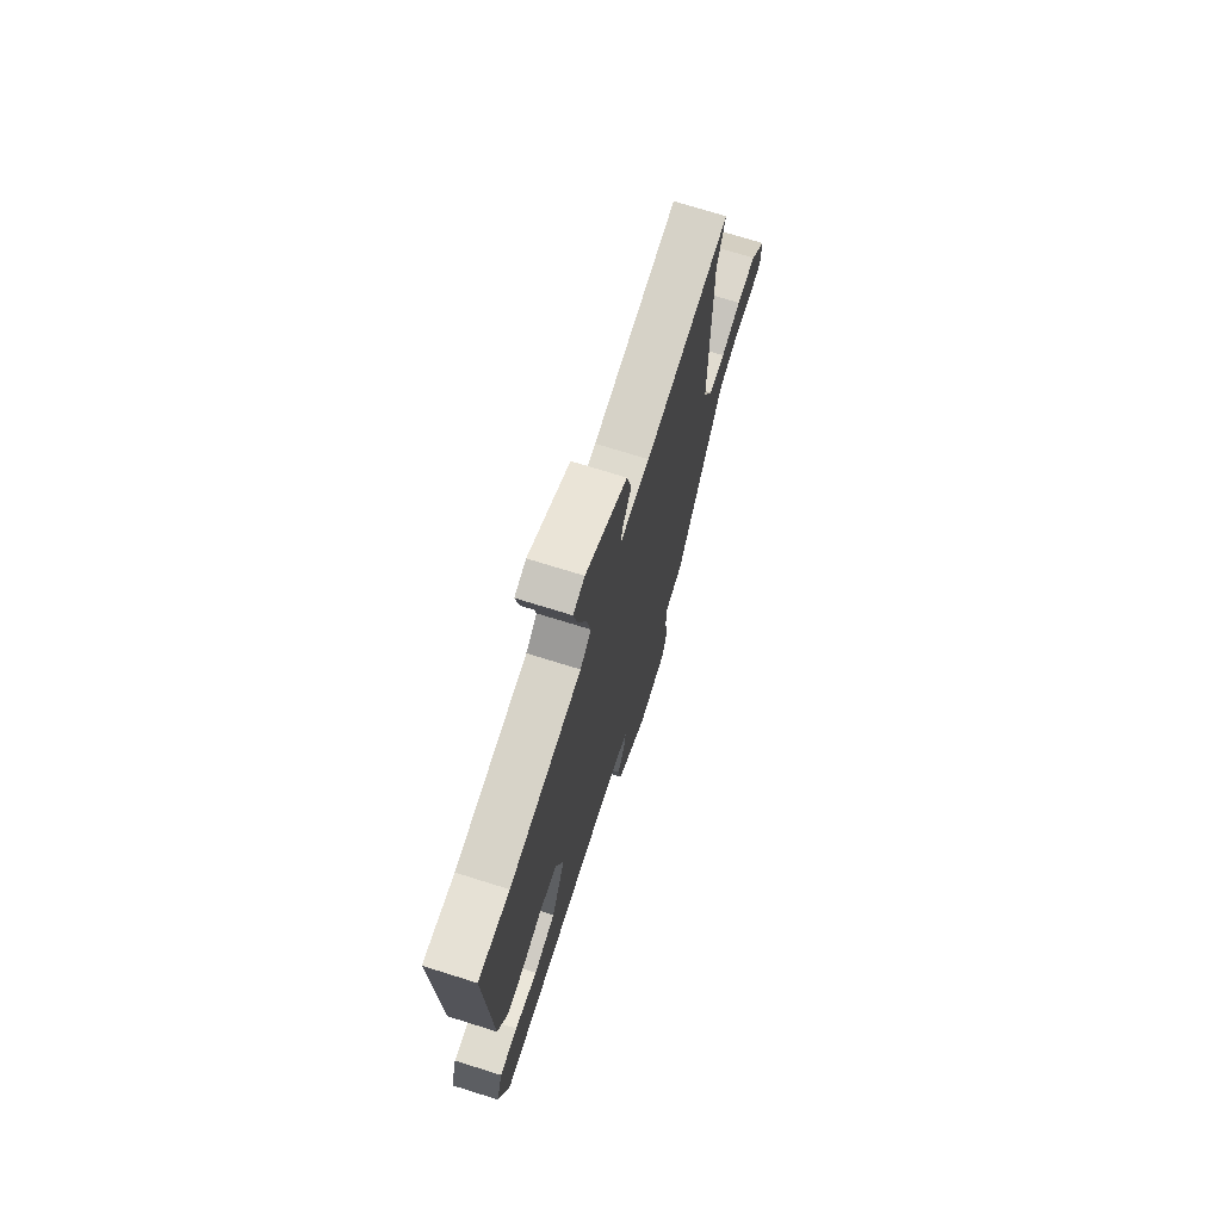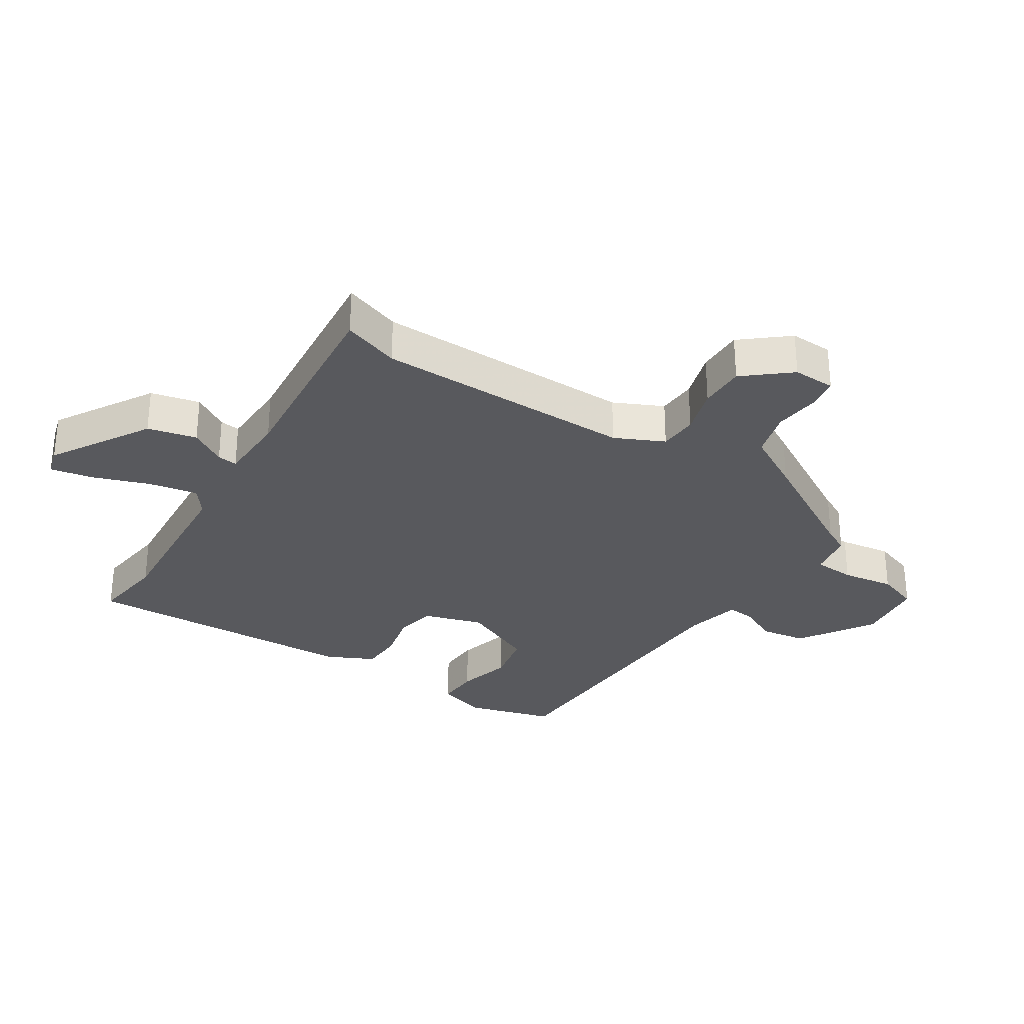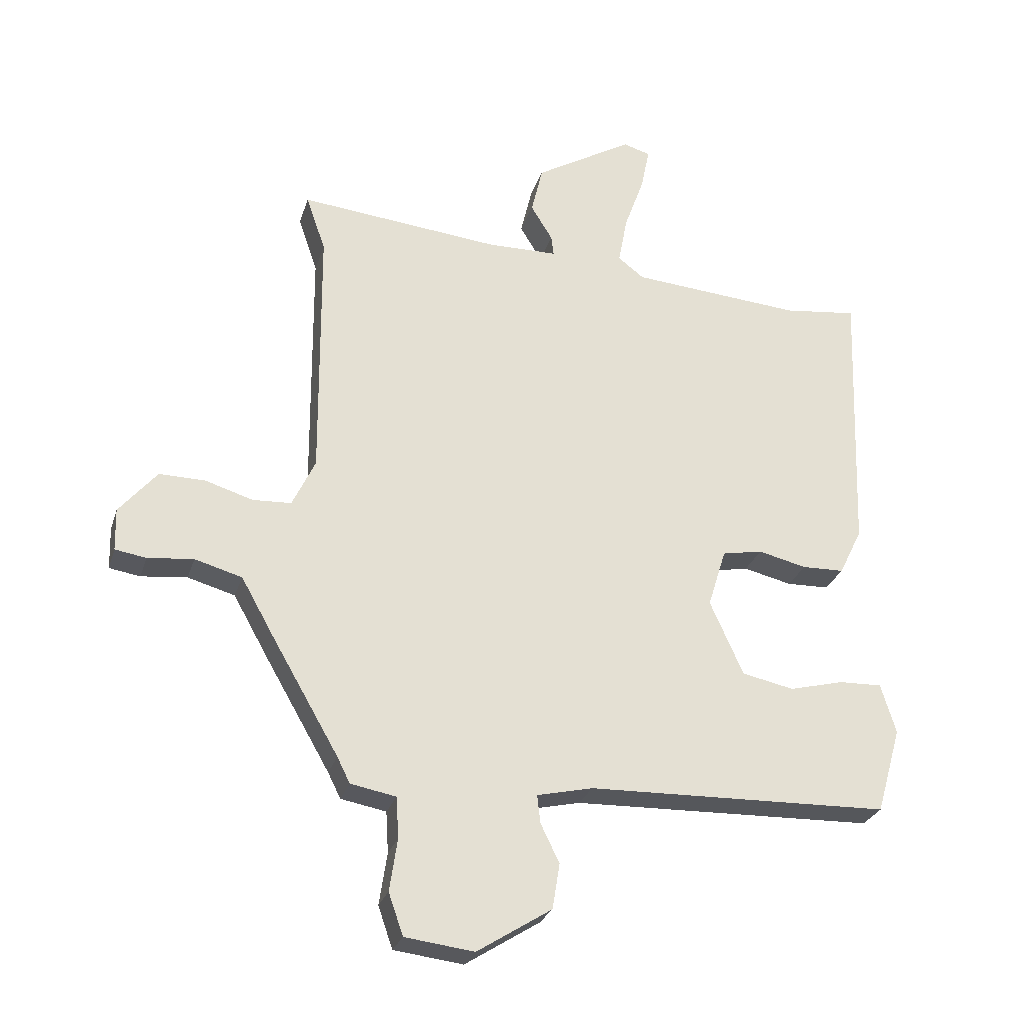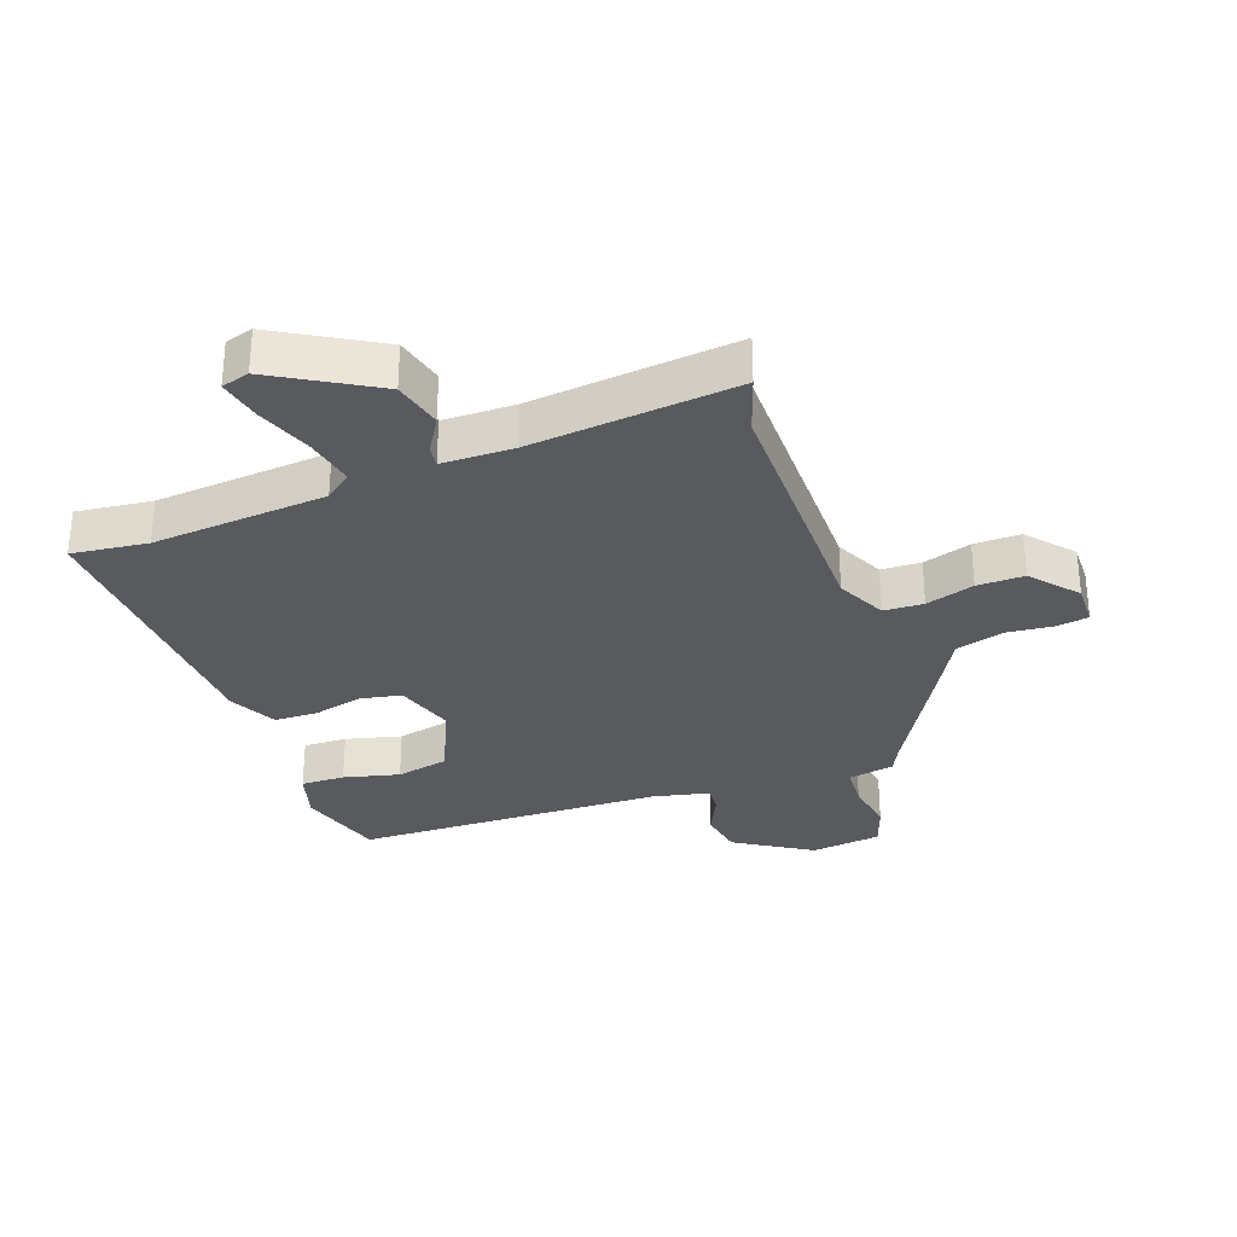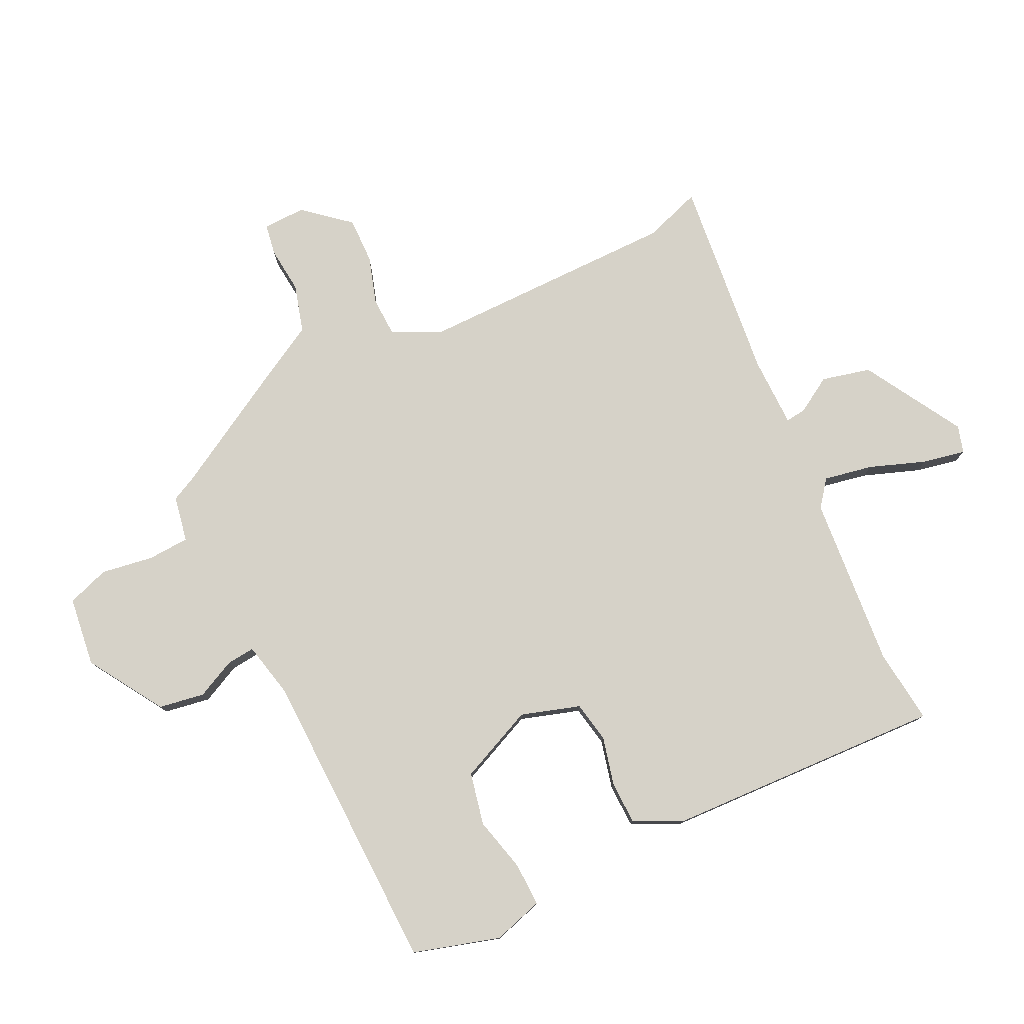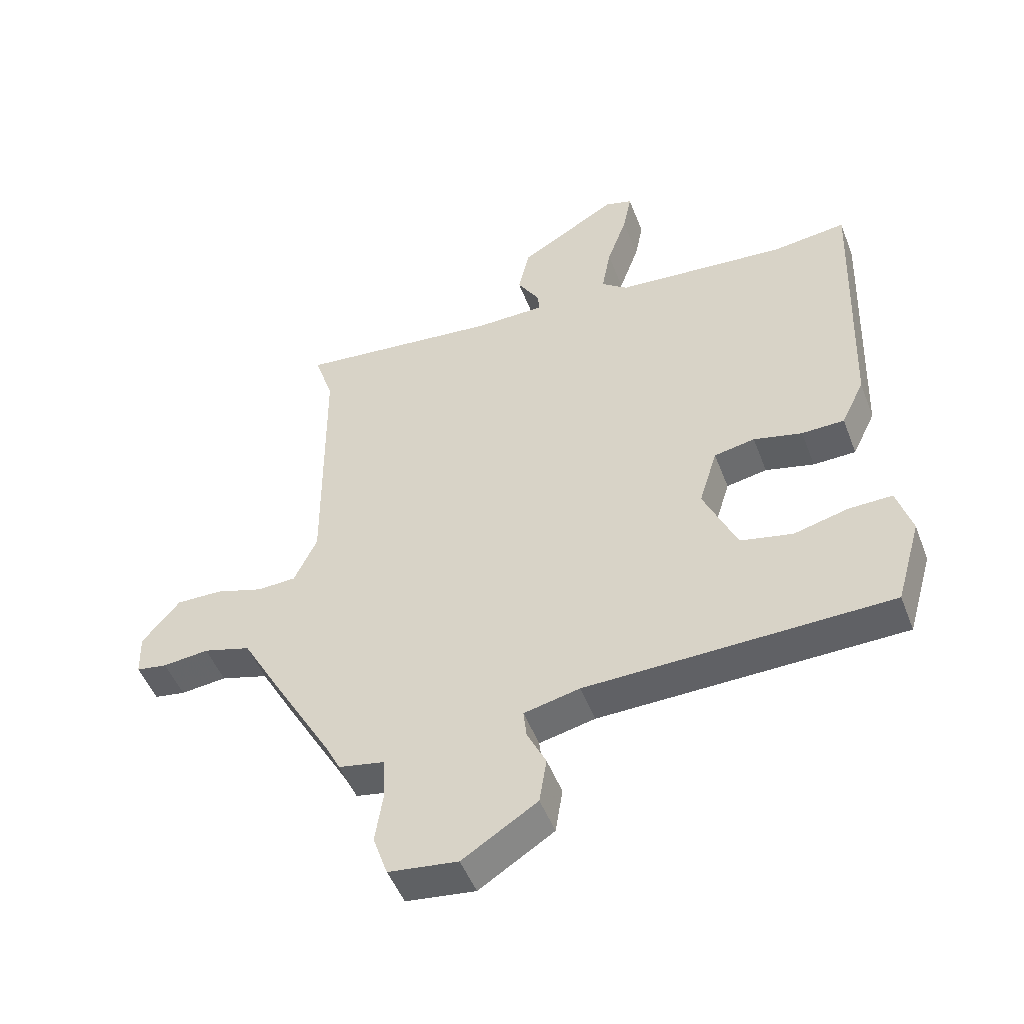
<metadata>
{"format":"obj","ext":"obj","renderer":"f3d","projection":"perspective","resolution":1024,"background":"white","views":[{"elev":72.2,"azim":-72.6,"up":"+Z"},{"elev":-30.2,"azim":57.1,"up":"+Y"},{"elev":-27.3,"azim":164.1,"up":"+Z"},{"elev":-30.8,"azim":20.2,"up":"+Y"},{"elev":78.4,"azim":-115.5,"up":"+Y"},{"elev":-49.2,"azim":-159.5,"up":"+Z"}]}
</metadata>
<code>
v -0.501 0.07 0.5
v -0.379 0.07 0.485
v -0.096 0.07 0.507
v -0.053 0.07 0.54
v -0.068 0.07 0.62
v -0.101 0.07 0.712
v -0.115 0.07 0.782
v -0.07 0.07 0.795
v 0.092 0.07 0.699
v 0.111 0.07 0.619
v 0.075 0.07 0.56
v 0.071 0.07 0.527
v 0.186 0.07 0.525
v 0.52 0.07 0.558
v 0.488 0.07 0.465
v 0.485 0.07 0.039
v 0.523 0.07 -0.041
v 0.587 0.07 -0.044
v 0.665 0.07 -0.02
v 0.741 0.07 -0.019
v 0.803 0.07 -0.093
v 0.801 0.07 -0.163
v 0.75 0.07 -0.171
v 0.674 0.07 -0.163
v 0.596 0.07 -0.185
v 0.542 0.07 -0.281
v 0.431 0.07 -0.473
v 0.41 0.07 -0.515
v 0.335 0.07 -0.529
v 0.331 0.07 -0.597
v 0.344 0.07 -0.683
v 0.32 0.07 -0.752
v 0.206 0.07 -0.766
v 0.083 0.07 -0.688
v 0.071 0.07 -0.613
v 0.102 0.07 -0.549
v 0.107 0.07 -0.503
v 0.015 0.07 -0.482
v -0.485 0.07 -0.468
v -0.526 0.07 -0.326
v -0.501 0.07 -0.244
v -0.43 0.07 -0.246
v -0.34 0.07 -0.269
v -0.254 0.07 -0.251
v -0.199 0.07 -0.128
v -0.229 0.07 -0.031
v -0.296 0.07 -0.018
v -0.376 0.07 -0.037
v -0.446 0.07 -0.035
v -0.484 0.07 0.043
v -0.501 0 0.5
v -0.379 0 0.485
v -0.096 0 0.507
v -0.053 0 0.54
v -0.068 0 0.62
v -0.101 0 0.712
v -0.115 0 0.782
v -0.07 0 0.795
v 0.092 0 0.699
v 0.111 0 0.619
v 0.075 0 0.56
v 0.071 0 0.527
v 0.186 0 0.525
v 0.52 0 0.558
v 0.488 0 0.465
v 0.485 0 0.039
v 0.523 0 -0.041
v 0.587 0 -0.044
v 0.665 0 -0.02
v 0.741 0 -0.019
v 0.803 0 -0.093
v 0.801 0 -0.163
v 0.75 0 -0.171
v 0.674 0 -0.163
v 0.596 0 -0.185
v 0.542 0 -0.281
v 0.431 0 -0.473
v 0.41 0 -0.515
v 0.335 0 -0.529
v 0.331 0 -0.597
v 0.344 0 -0.683
v 0.32 0 -0.752
v 0.206 0 -0.766
v 0.083 0 -0.688
v 0.071 0 -0.613
v 0.102 0 -0.549
v 0.107 0 -0.503
v 0.015 0 -0.482
v -0.485 0 -0.468
v -0.526 0 -0.326
v -0.501 0 -0.244
v -0.43 0 -0.246
v -0.34 0 -0.269
v -0.254 0 -0.251
v -0.199 0 -0.128
v -0.229 0 -0.031
v -0.296 0 -0.018
v -0.376 0 -0.037
v -0.446 0 -0.035
v -0.484 0 0.043
f 50 1 2
f 49 50 2
f 48 49 2
f 47 48 2
f 46 47 2 3
f 45 46 3 4
f 41 42 43
f 40 41 43
f 39 40 43
f 38 39 43
f 37 38 43 44
f 34 35 36
f 33 34 36
f 32 33 36
f 31 32 36
f 30 31 36
f 29 30 36 37
f 37 44 45
f 29 37 45
f 28 29 45
f 27 28 45
f 22 23 24
f 21 22 24
f 20 21 24
f 19 20 24
f 18 19 24
f 17 18 24 25
f 13 14 15
f 12 13 15 16
f 9 10 11
f 8 9 11
f 7 8 11
f 6 7 11
f 5 6 11
f 4 5 11 12
f 45 4 12
f 27 45 12
f 26 27 12
f 25 26 12
f 17 25 12
f 12 16 17
f 52 51 100
f 52 100 99
f 52 99 98
f 52 98 97
f 53 52 97 96
f 54 53 96 95
f 93 92 91
f 93 91 90
f 93 90 89
f 93 89 88
f 94 93 88 87
f 86 85 84
f 86 84 83
f 86 83 82
f 86 82 81
f 86 81 80
f 87 86 80 79
f 95 94 87
f 95 87 79
f 95 79 78
f 95 78 77
f 74 73 72
f 74 72 71
f 74 71 70
f 74 70 69
f 74 69 68
f 75 74 68 67
f 65 64 63
f 66 65 63 62
f 61 60 59
f 61 59 58
f 61 58 57
f 61 57 56
f 61 56 55
f 62 61 55 54
f 62 54 95
f 62 95 77
f 62 77 76
f 62 76 75
f 62 75 67
f 67 66 62
f 1 51 52 2
f 2 52 53 3
f 3 53 54 4
f 4 54 55 5
f 5 55 56 6
f 6 56 57 7
f 7 57 58 8
f 8 58 59 9
f 9 59 60 10
f 10 60 61 11
f 11 61 62 12
f 12 62 63 13
f 13 63 64 14
f 14 64 65 15
f 15 65 66 16
f 16 66 67 17
f 17 67 68 18
f 18 68 69 19
f 19 69 70 20
f 20 70 71 21
f 21 71 72 22
f 22 72 73 23
f 23 73 74 24
f 24 74 75 25
f 25 75 76 26
f 26 76 77 27
f 27 77 78 28
f 28 78 79 29
f 29 79 80 30
f 30 80 81 31
f 31 81 82 32
f 32 82 83 33
f 33 83 84 34
f 34 84 85 35
f 35 85 86 36
f 36 86 87 37
f 37 87 88 38
f 38 88 89 39
f 39 89 90 40
f 40 90 91 41
f 41 91 92 42
f 42 92 93 43
f 43 93 94 44
f 44 94 95 45
f 45 95 96 46
f 46 96 97 47
f 47 97 98 48
f 48 98 99 49
f 49 99 100 50
f 50 100 51 1

</code>
